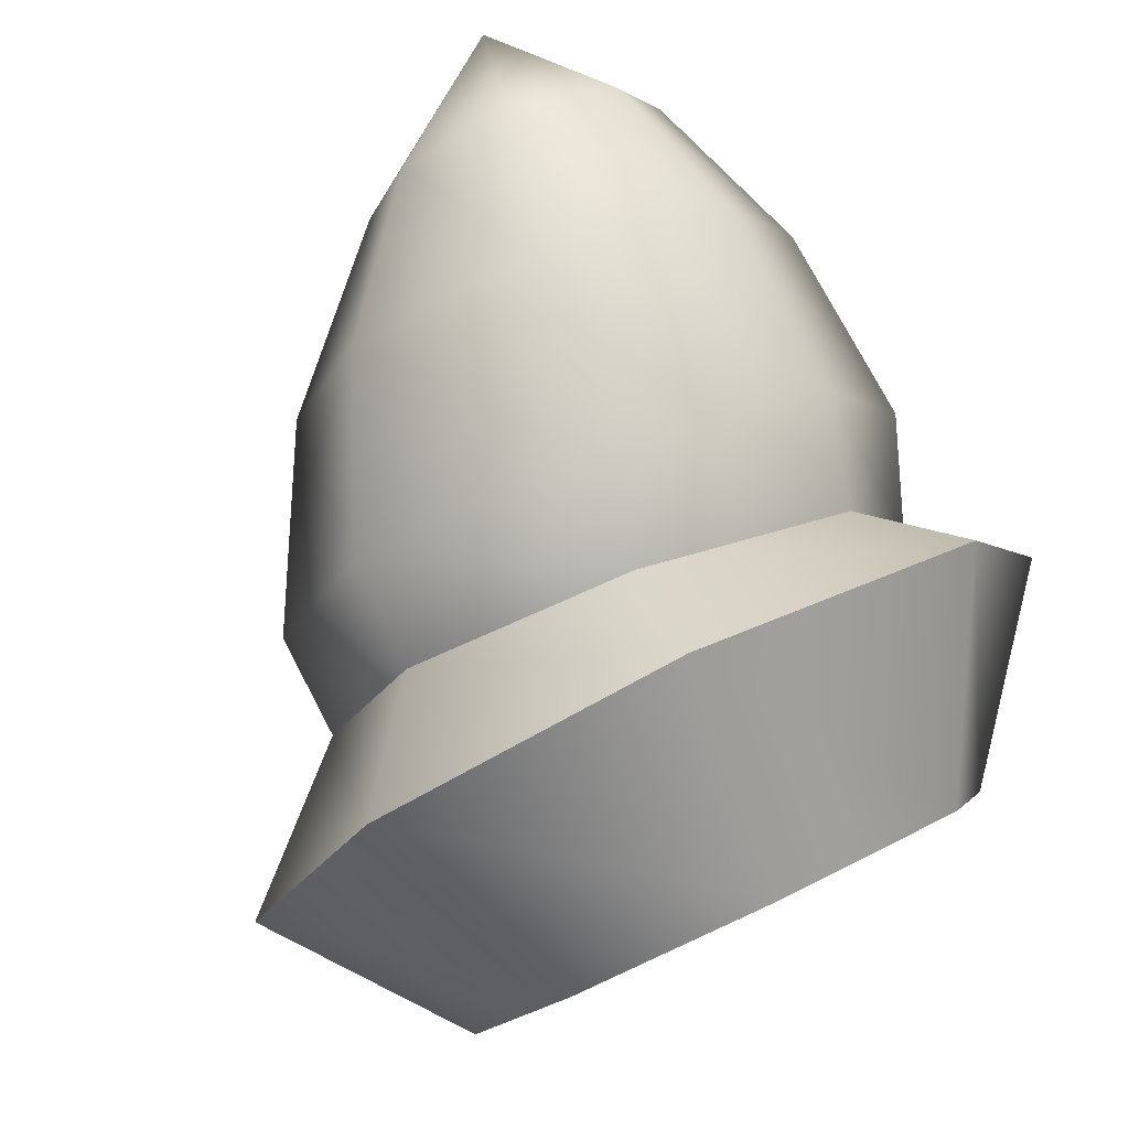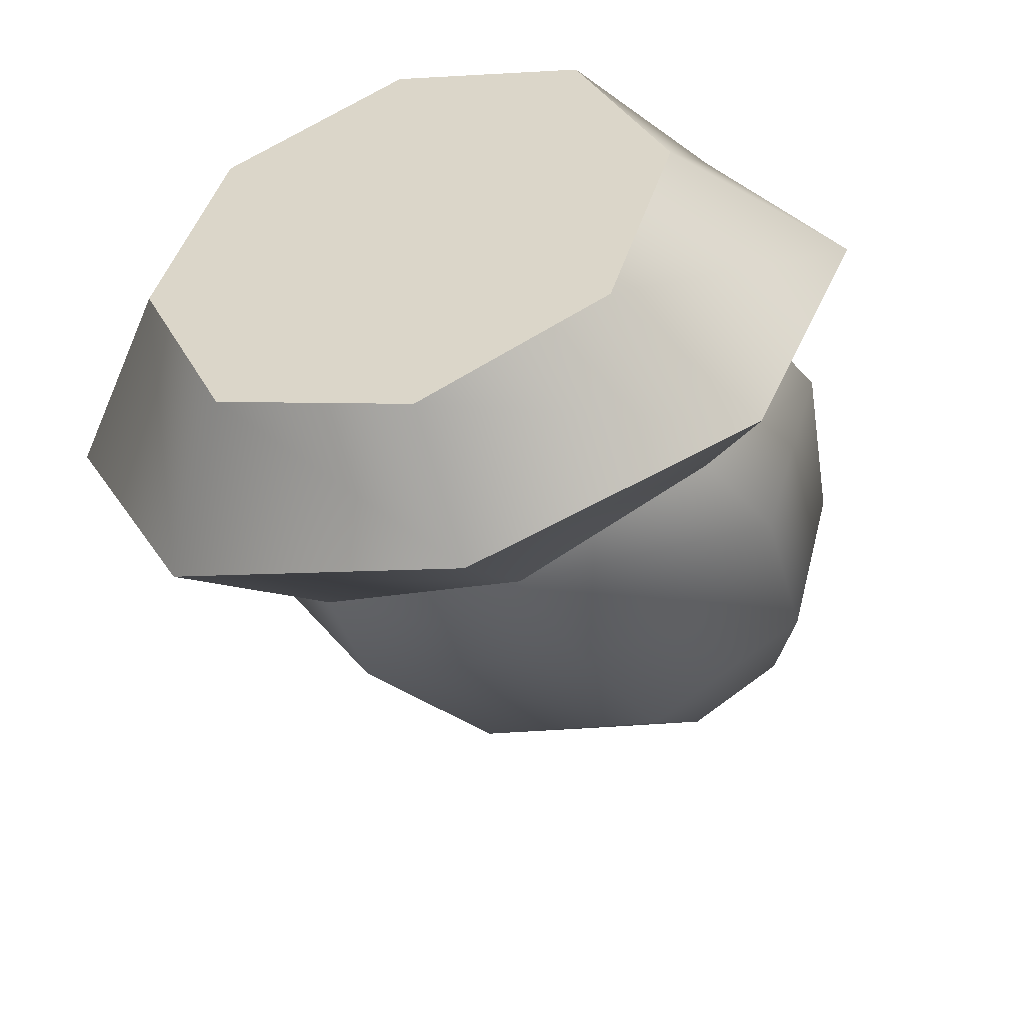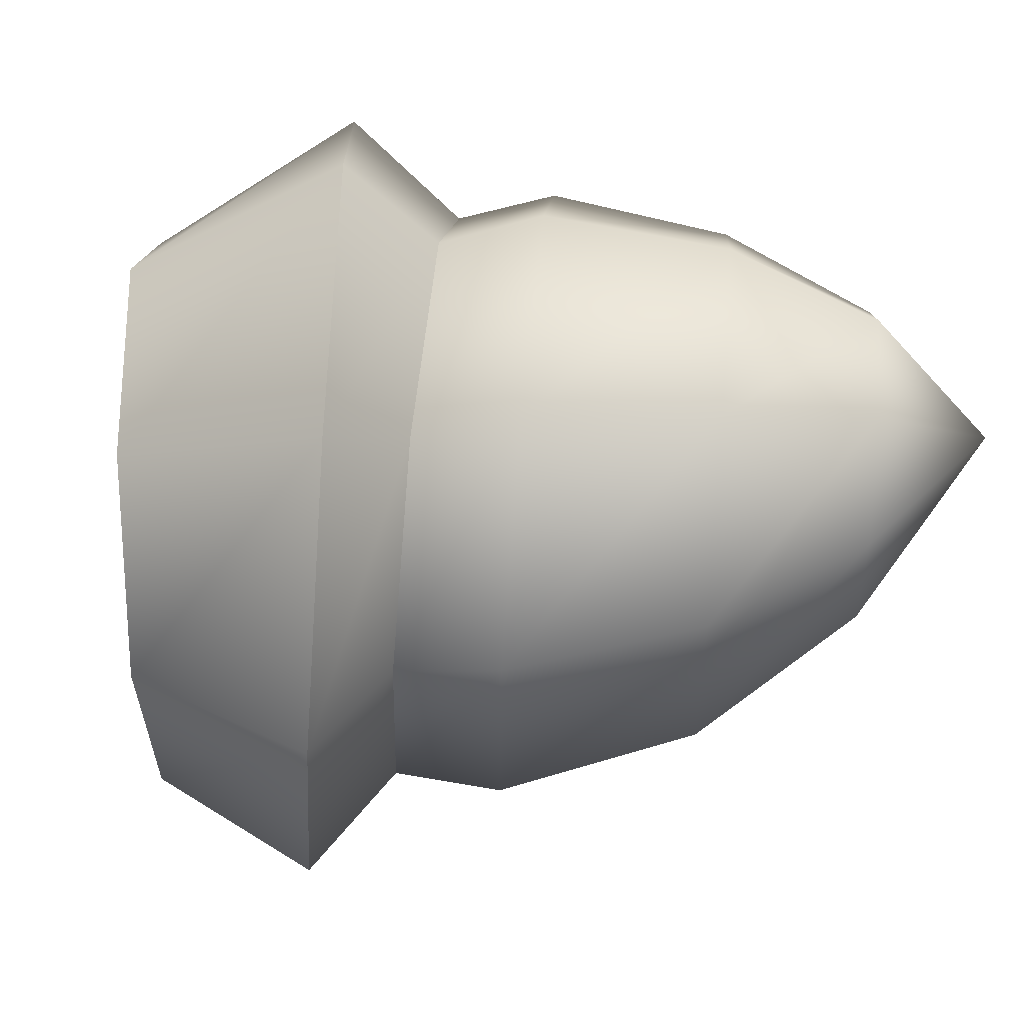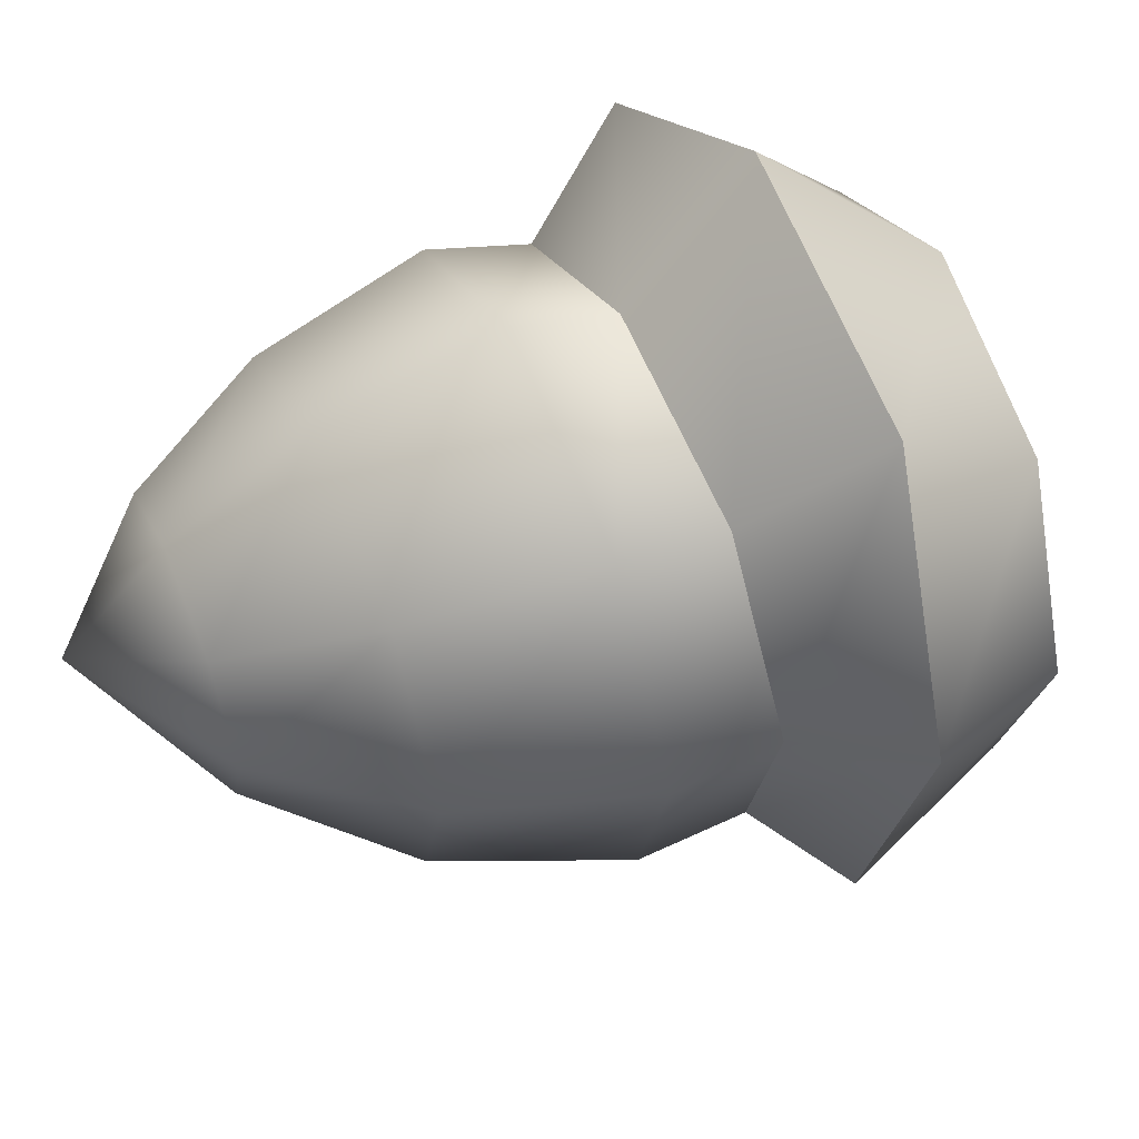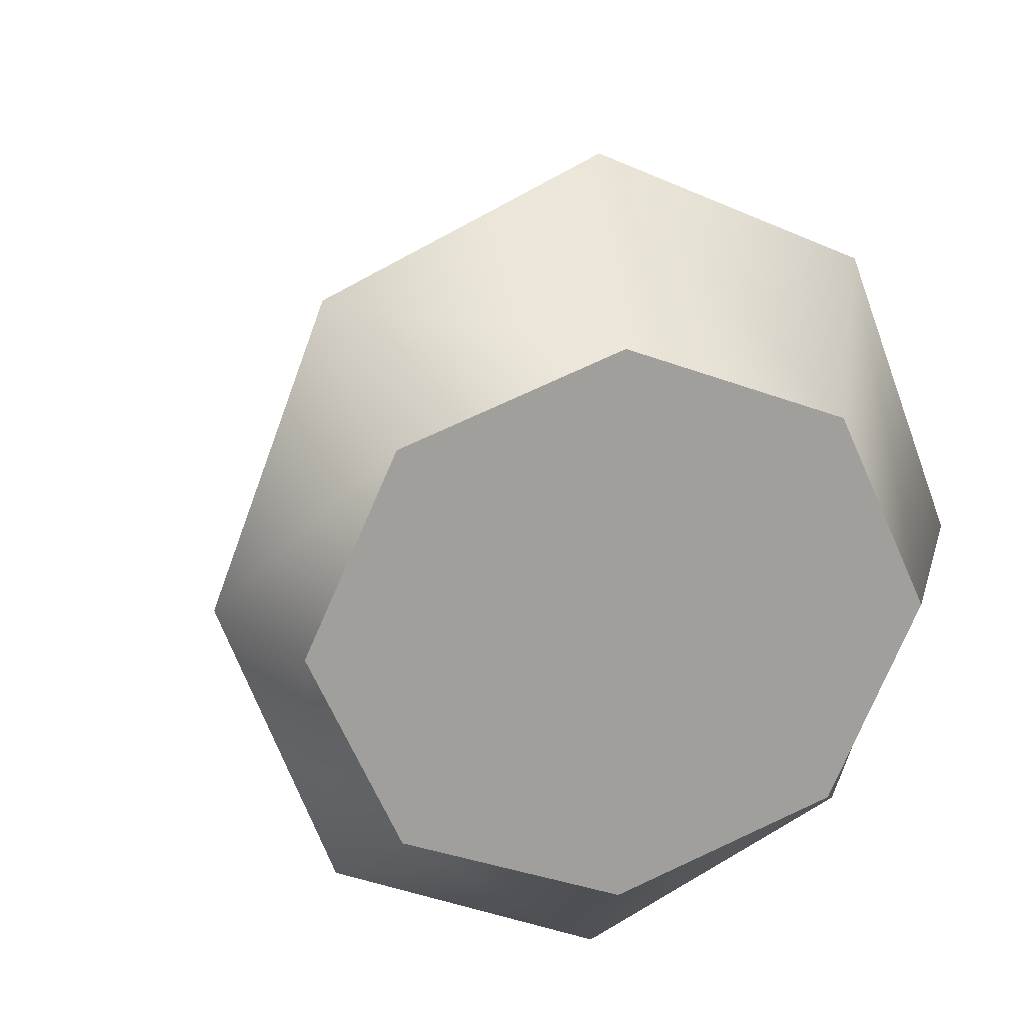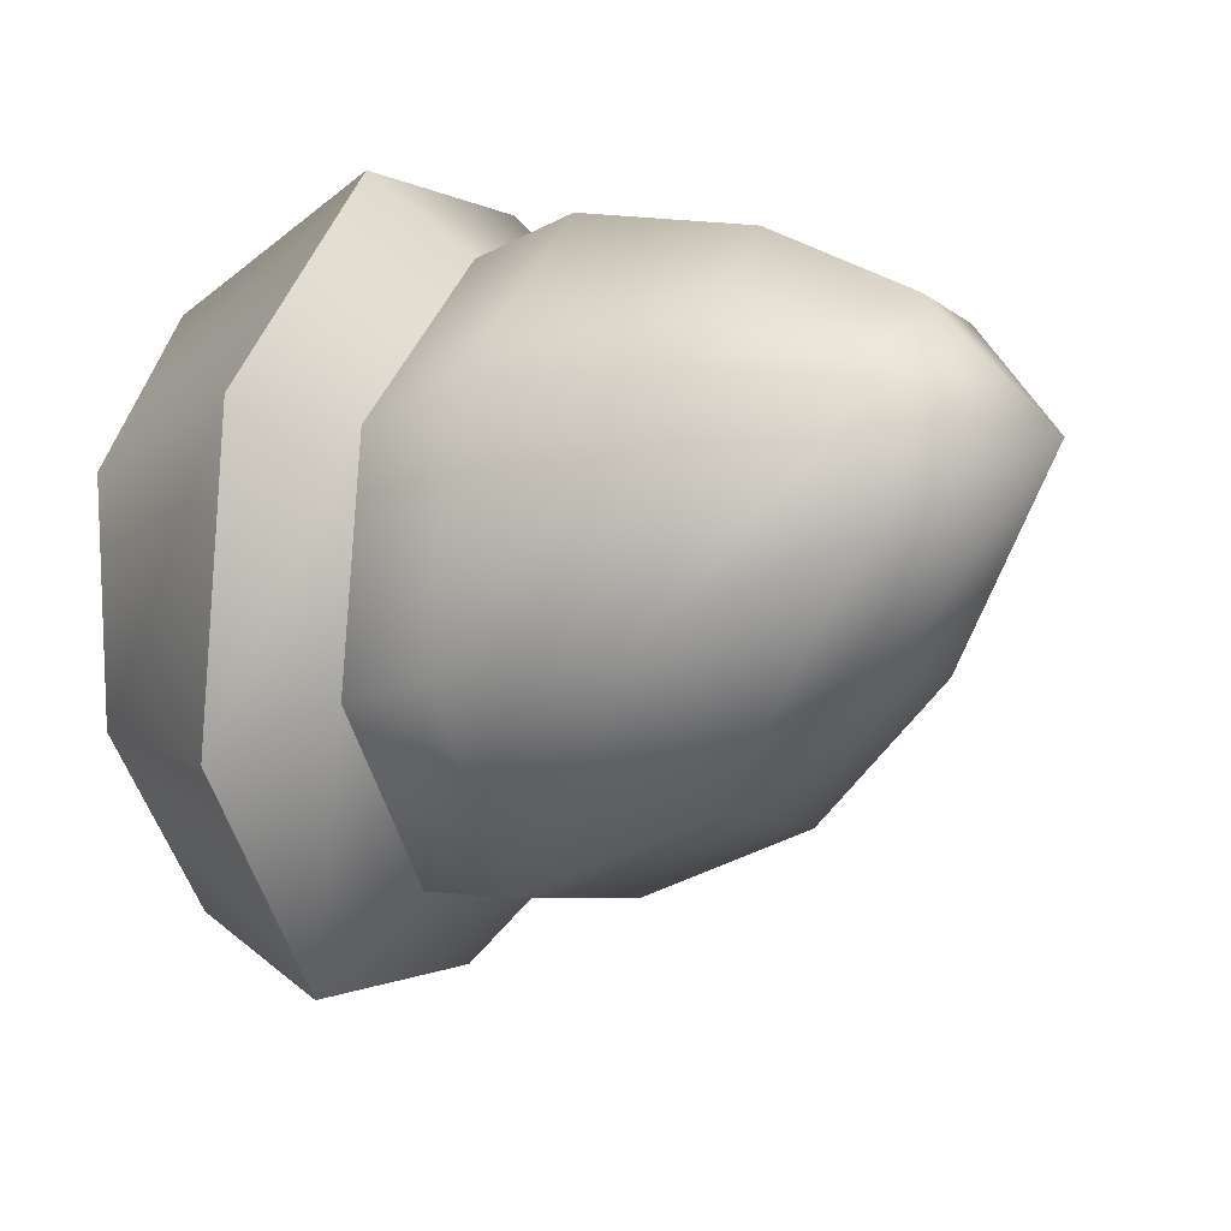
<metadata>
{"format":"obj","ext":"obj","renderer":"f3d","projection":"perspective","resolution":1024,"background":"white","views":[{"elev":70.9,"azim":64.2,"up":"+Y"},{"elev":-62.2,"azim":106.6,"up":"+Y"},{"elev":-52.7,"azim":169.9,"up":"+Z"},{"elev":44.3,"azim":-31.9,"up":"+Z"},{"elev":18.1,"azim":64.6,"up":"+Z"},{"elev":22.5,"azim":-158.4,"up":"+Y"}]}
</metadata>
<code>
g Rush_Base05_CorpsePart
v -0.1753 0.3967 -0.2877
v -0.1811 0.4795 -0.05703
v -0.3689 0.4426 -0.1072
v -0.3668 0.3937 -0.2426
v -0.2142 0.3749 0.1567
v -0.3879 0.3776 0.01607
v -0.2554 0.1439 0.2283
v -0.4127 0.2369 0.05497
v -0.2804 -0.07794 0.1158
v -0.4288 0.1029 -0.01329
v -0.2747 -0.1608 -0.1149
v -0.4267 0.05406 -0.1487
v -0.2415 -0.05613 -0.3286
v -0.4077 0.119 -0.272
v -0.2003 0.1748 -0.4002
v -0.3829 0.2597 -0.3109
v -0.5293 0.3266 -0.1504
v 0.1719 0.2888 -0.2708
v 0.1614 0.3951 -0.005565
v 0.0429 0.4598 -0.01187
v 0.05335 0.3575 -0.2951
v 0.1217 0.2825 0.2507
v 0.003029 0.3367 0.2548
v 0.07915 0.01907 0.3429
v -0.04287 0.06047 0.3487
v 0.06198 -0.2363 0.2215
v -0.06795 -0.2072 0.2148
v 0.07695 -0.3371 -0.03316
v -0.0575 -0.3095 -0.06842
v 0.1103 -0.2302 -0.2811
v -0.01763 -0.1864 -0.3351
v 0.149 0.02792 -0.3837
v 0.02829 0.08983 -0.429
v 0.2761 0.3392 -0.3649
v 0.2912 0.4797 -8.106e-06
v 0.1614 0.3951 -0.005565
v 0.1719 0.2888 -0.2708
v 0.2912 0.4797 -8.106e-06
v 0.2761 0.3392 0.3649
v 0.1217 0.2825 0.2507
v 0.1614 0.3951 -0.005565
v 0.2397 8.106e-06 0.516
v 0.07915 0.01907 0.3429
v 0.2033 -0.3392 0.3649
v 0.06198 -0.2363 0.2215
v 0.1883 -0.4797 -8.106e-06
v 0.07695 -0.3371 -0.03316
v 0.1883 -0.4797 -8.106e-06
v 0.2034 -0.3392 -0.3649
v 0.1103 -0.2302 -0.2811
v 0.07695 -0.3371 -0.03316
v 0.2397 8.106e-06 -0.516
v 0.149 0.02792 -0.3837
v 0.5082 0.1817 -0.2385
v 0.5293 0.2885 -8.106e-06
v 0.2912 0.4797 -8.106e-06
v 0.2761 0.3392 -0.3649
v 0.5082 0.1817 0.2385
v 0.2761 0.3392 0.3649
v 0.4573 -0.0761 0.3373
v 0.2397 8.106e-06 0.516
v 0.4063 -0.3339 0.2385
v 0.2033 -0.3392 0.3649
v 0.3851 -0.4407 -8.106e-06
v 0.1883 -0.4797 -8.106e-06
v 0.4063 -0.3339 -0.2385
v 0.2034 -0.3392 -0.3649
v 0.4573 -0.0761 -0.3373
v 0.2397 8.106e-06 -0.516
v 0.4063 -0.3339 -0.2385
v 0.3851 -0.4407 -8.106e-06
v 0.4063 -0.3339 0.2385
v 0.4573 -0.0761 -0.3373
v 0.4573 -0.0761 0.3373
v 0.5082 0.1817 -0.2385
v 0.5082 0.1817 0.2385
v 0.5293 0.2885 -8.106e-06
g Rush_Base05_CorpsePart_0
f 3 2 1
f 4 3 1
f 6 5 2
f 3 6 2
f 8 7 5
f 6 8 5
f 10 9 7
f 8 10 7
f 12 11 9
f 10 12 9
f 14 13 11
f 12 14 11
f 16 15 13
f 14 16 13
f 4 1 15
f 16 4 15
f 17 3 4
f 17 6 3
f 17 8 6
f 17 10 8
f 17 12 10
f 17 14 12
f 17 16 14
f 17 4 16
f 20 19 18
f 21 20 18
f 23 22 19
f 20 23 19
f 25 24 22
f 23 25 22
f 27 26 24
f 25 27 24
f 29 28 26
f 27 29 26
f 31 30 28
f 29 31 28
f 33 32 30
f 31 33 30
f 21 18 32
f 33 21 32
f 2 20 21
f 1 2 21
f 5 23 20
f 2 5 20
f 7 25 23
f 5 7 23
f 9 27 25
f 7 9 25
f 11 29 27
f 9 11 27
f 13 31 29
f 11 13 29
f 15 33 31
f 13 15 31
f 1 21 33
f 15 1 33
f 36 35 34
f 37 36 34
f 40 39 38
f 41 40 38
f 43 42 39
f 40 43 39
f 45 44 42
f 43 45 42
f 47 46 44
f 45 47 44
f 50 49 48
f 51 50 48
f 53 52 49
f 50 53 49
f 37 34 52
f 53 37 52
f 56 55 54
f 57 56 54
f 59 58 55
f 56 59 55
f 61 60 58
f 59 61 58
f 63 62 60
f 61 63 60
f 65 64 62
f 63 65 62
f 67 66 64
f 65 67 64
f 69 68 66
f 67 69 66
f 57 54 68
f 69 57 68
f 72 71 70
f 70 73 72
f 73 74 72
f 73 75 74
f 75 76 74
f 75 77 76

</code>
